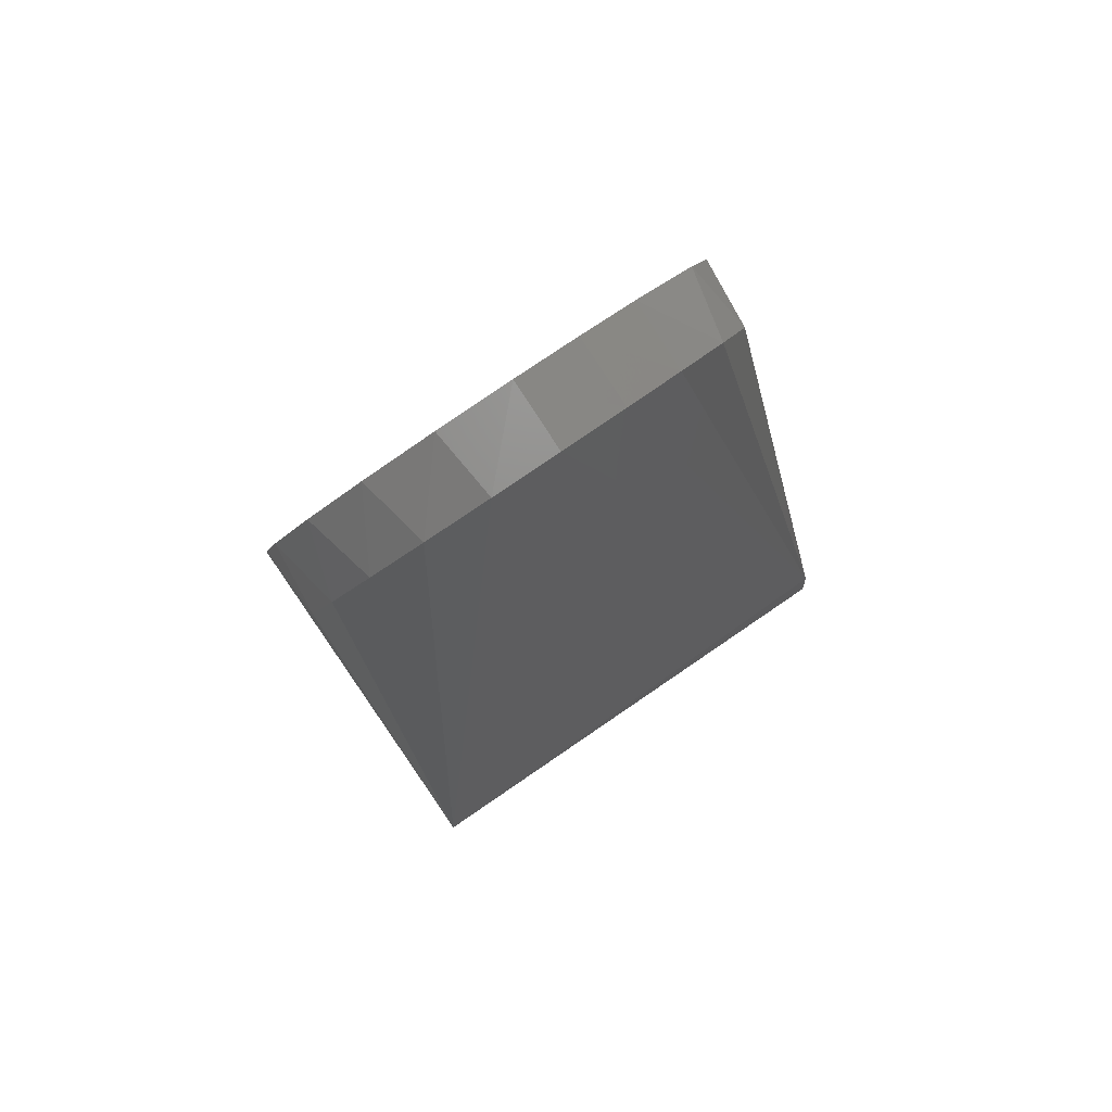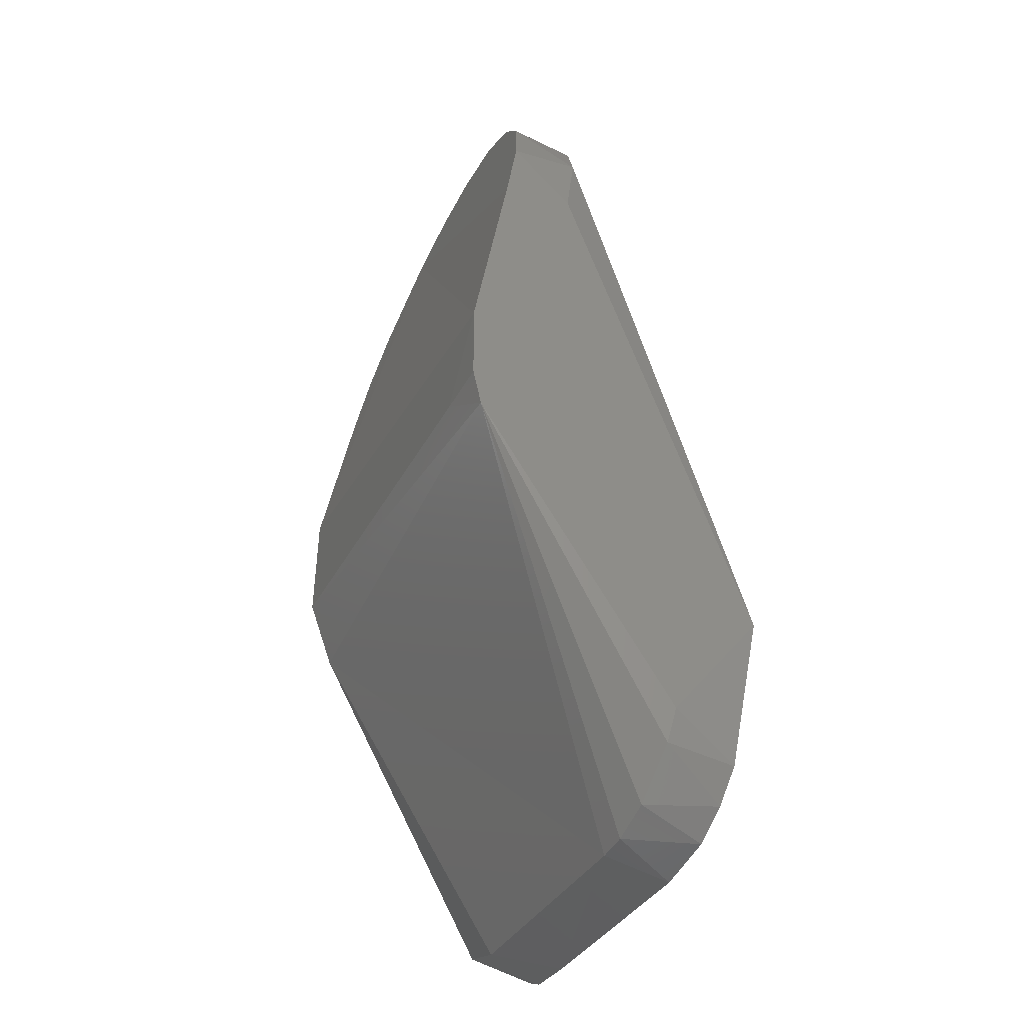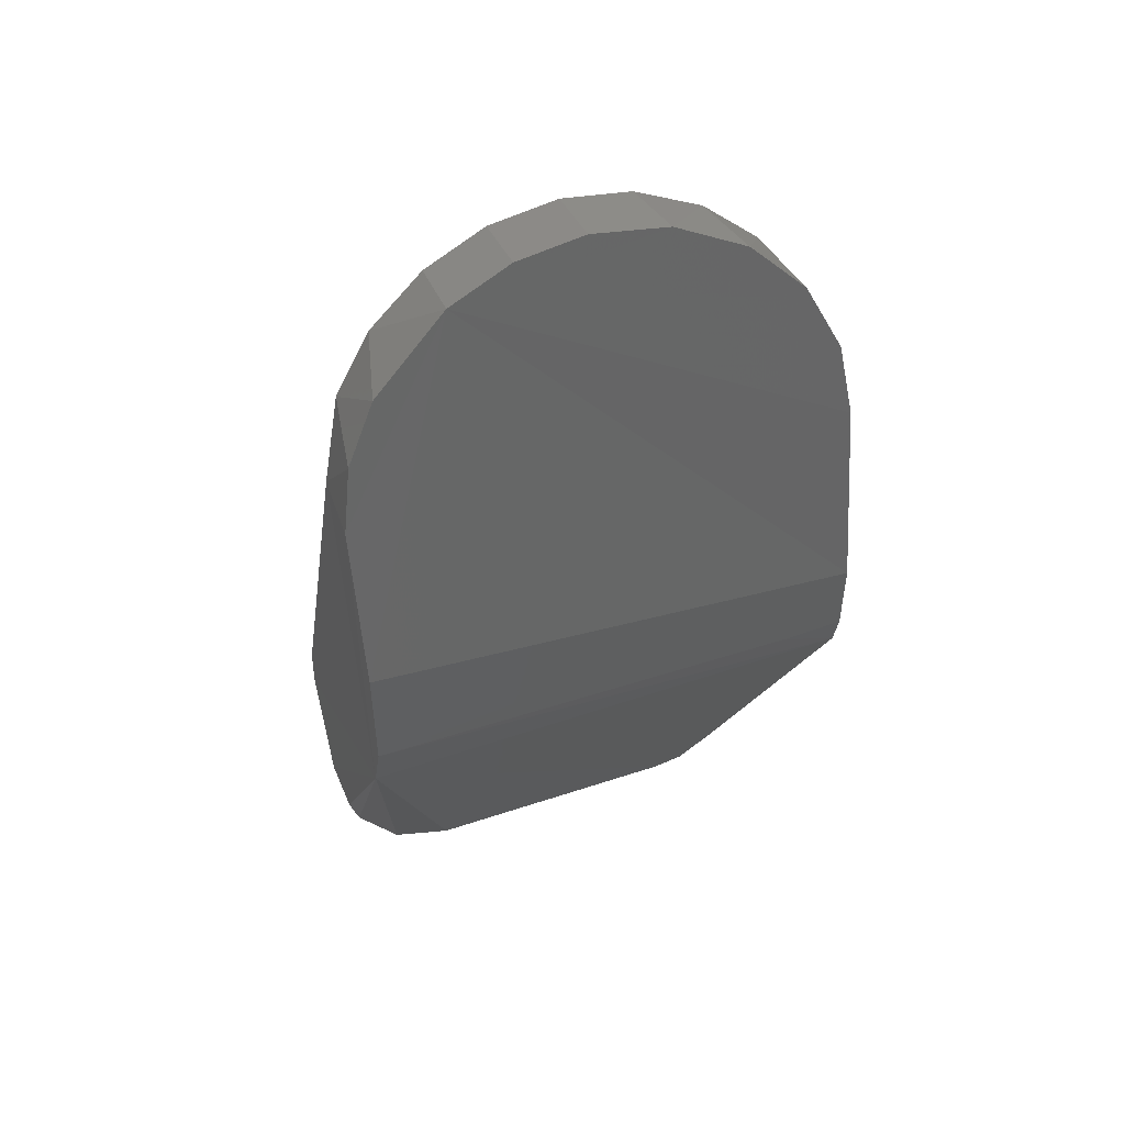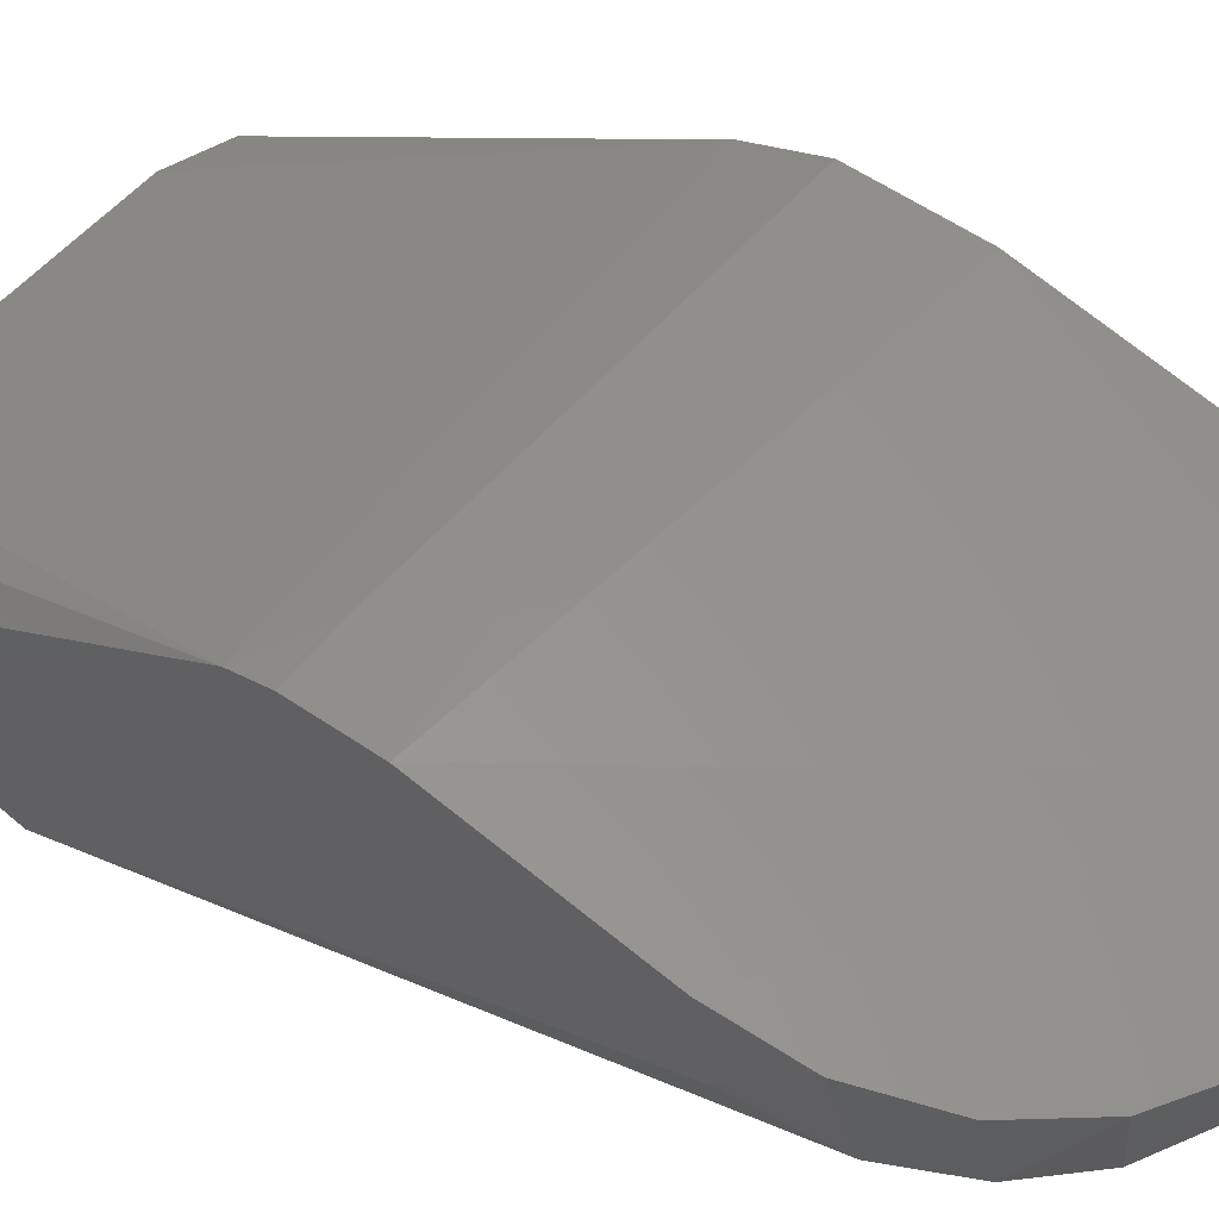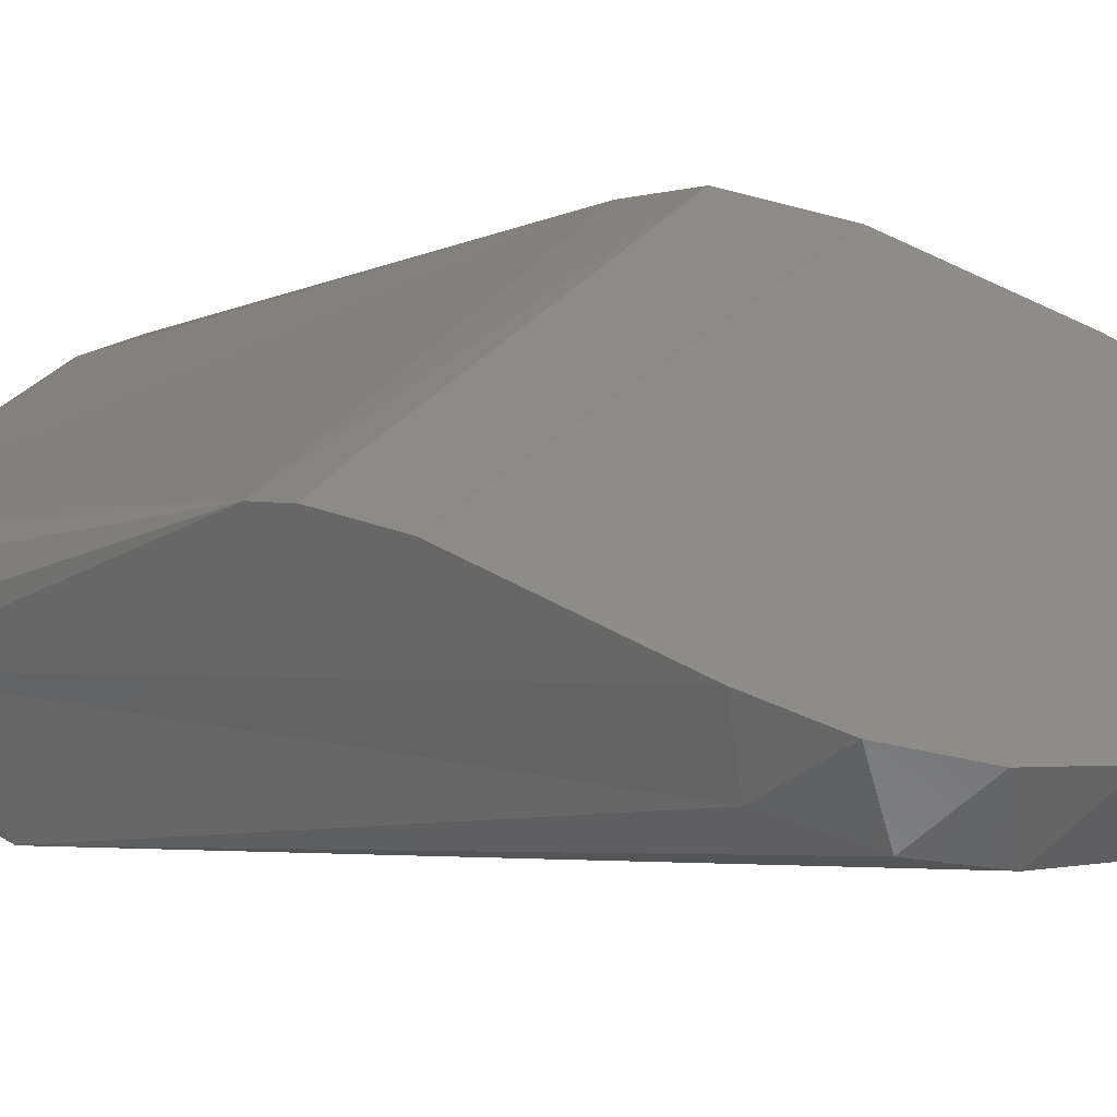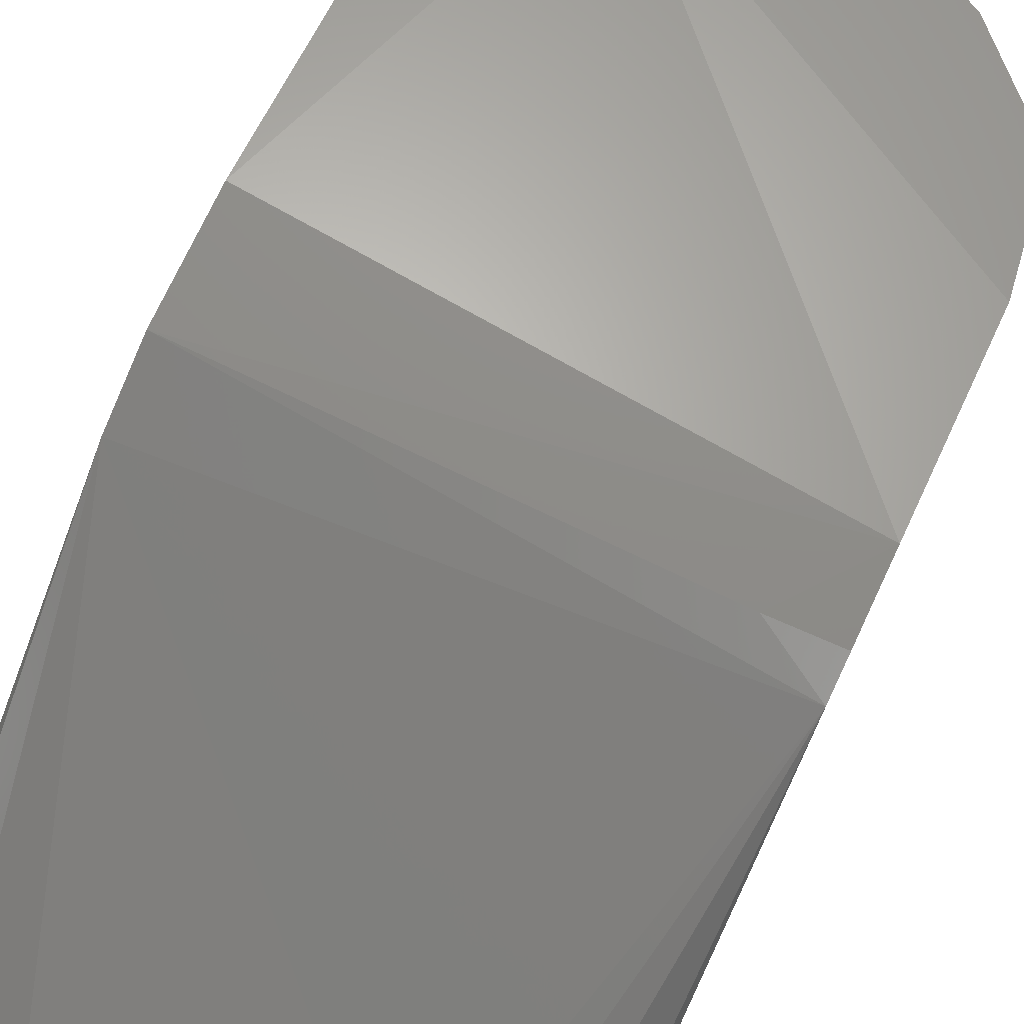
<metadata>
{"format":"stl","ext":"stl","renderer":"f3d","projection":"perspective","resolution":1024,"background":"white","views":[{"elev":78.8,"azim":-34.4,"up":"+Z"},{"elev":-34.6,"azim":-114.0,"up":"+Z"},{"elev":48.8,"azim":159.7,"up":"+Z"},{"elev":50.5,"azim":-52.4,"up":"+Y"},{"elev":30.1,"azim":-60.6,"up":"+Y"},{"elev":75.7,"azim":-154.8,"up":"+Y"}]}
</metadata>
<code>
# stl→obj: 50 verts, 96 faces
v 0.4853 0.2593 0.12
v 0.4959 0.2614 0.1101
v 0.5002 0.2633 0.1015
v 0.5019 0.2653 0.09203
v 0.502 0.2706 0.06793
v 0.4312 0.2711 0.06256
v 0.4312 0.2658 0.08986
v 0.4327 0.2635 0.1005
v 0.4376 0.2613 0.1105
v 0.4454 0.2597 0.1183
v 0.4556 0.2585 0.1236
v 0.4666 0.2582 0.1253
v 0.4763 0.2584 0.124
v 0.4666 0.2481 0.1231
v 0.4312 0.2272 0.01958
v 0.502 0.2279 0.02366
v 0.4943 0.2336 -0.01251
v 0.4945 0.2435 -0.01008
v 0.5003 0.2421 -0.003804
v 0.5003 0.2322 -0.005946
v 0.432 0.2417 -0.001802
v 0.4312 0.2698 0.04629
v 0.4372 0.2432 -0.009017
v 0.502 0.271 0.0517
v 0.44 0.2711 0.05133
v 0.4312 0.271 0.05163
v 0.4984 0.2524 0.1034
v 0.4475 0.2493 0.1176
v 0.4345 0.2525 0.1029
v 0.4472 0.244 -0.01237
v 0.486 0.244 -0.01247
v 0.482 0.2341 -0.01458
v 0.4472 0.2341 -0.01455
v 0.5015 0.255 0.0914
v 0.502 0.2273 0.01677
v 0.4318 0.2317 -0.003422
v 0.4345 0.2328 -0.008469
v 0.4386 0.2336 -0.01235
v 0.4903 0.234 -0.01412
v 0.5015 0.2315 -0.002632
v 0.4317 0.255 0.09135
v 0.4568 0.2484 0.1218
v 0.493 0.2506 0.1115
v 0.4852 0.2492 0.1179
v 0.4399 0.2507 0.1112
v 0.4764 0.2484 0.1218
v 0.502 0.2673 0.04154
v 0.5015 0.2414 -0.000495
v 0.4427 0.2438 -0.01178
v 0.4311 0.2406 0.003237
f 1 2 3
f 1 3 4
f 1 4 5
f 1 5 6
f 1 6 7
f 1 7 8
f 1 8 9
f 1 9 10
f 1 10 11
f 1 11 12
f 12 13 1
f 14 15 16
f 17 18 19
f 17 19 20
f 21 22 23
f 6 5 24
f 6 24 25
f 25 26 6
f 2 27 3
f 11 10 28
f 9 8 29
f 30 31 32
f 30 32 33
f 34 3 27
f 34 27 16
f 35 15 36
f 35 36 37
f 35 37 38
f 35 38 33
f 35 33 32
f 35 32 39
f 35 39 17
f 35 17 20
f 20 40 35
f 35 16 15
f 41 29 8
f 41 15 29
f 42 14 12
f 42 12 11
f 42 11 28
f 42 28 15
f 42 15 14
f 43 27 2
f 43 2 1
f 43 1 44
f 43 44 16
f 43 16 27
f 45 28 10
f 45 10 9
f 45 9 29
f 45 29 15
f 45 15 28
f 13 46 44
f 13 44 1
f 46 13 12
f 46 12 14
f 46 14 16
f 46 16 44
f 47 19 18
f 47 18 31
f 47 31 30
f 47 30 22
f 47 22 24
f 47 24 5
f 47 5 4
f 47 4 34
f 47 34 16
f 47 16 35
f 47 35 40
f 40 48 47
f 4 3 34
f 7 41 8
f 48 19 47
f 48 40 20
f 48 20 19
f 37 36 21
f 37 21 23
f 37 23 38
f 39 31 18
f 39 18 17
f 39 32 31
f 49 23 22
f 49 22 30
f 49 30 33
f 49 33 38
f 49 38 23
f 25 24 22
f 26 25 22
f 50 22 21
f 50 21 36
f 50 36 15
f 50 15 41
f 50 41 7
f 50 7 6
f 50 6 26
f 26 22 50

</code>
